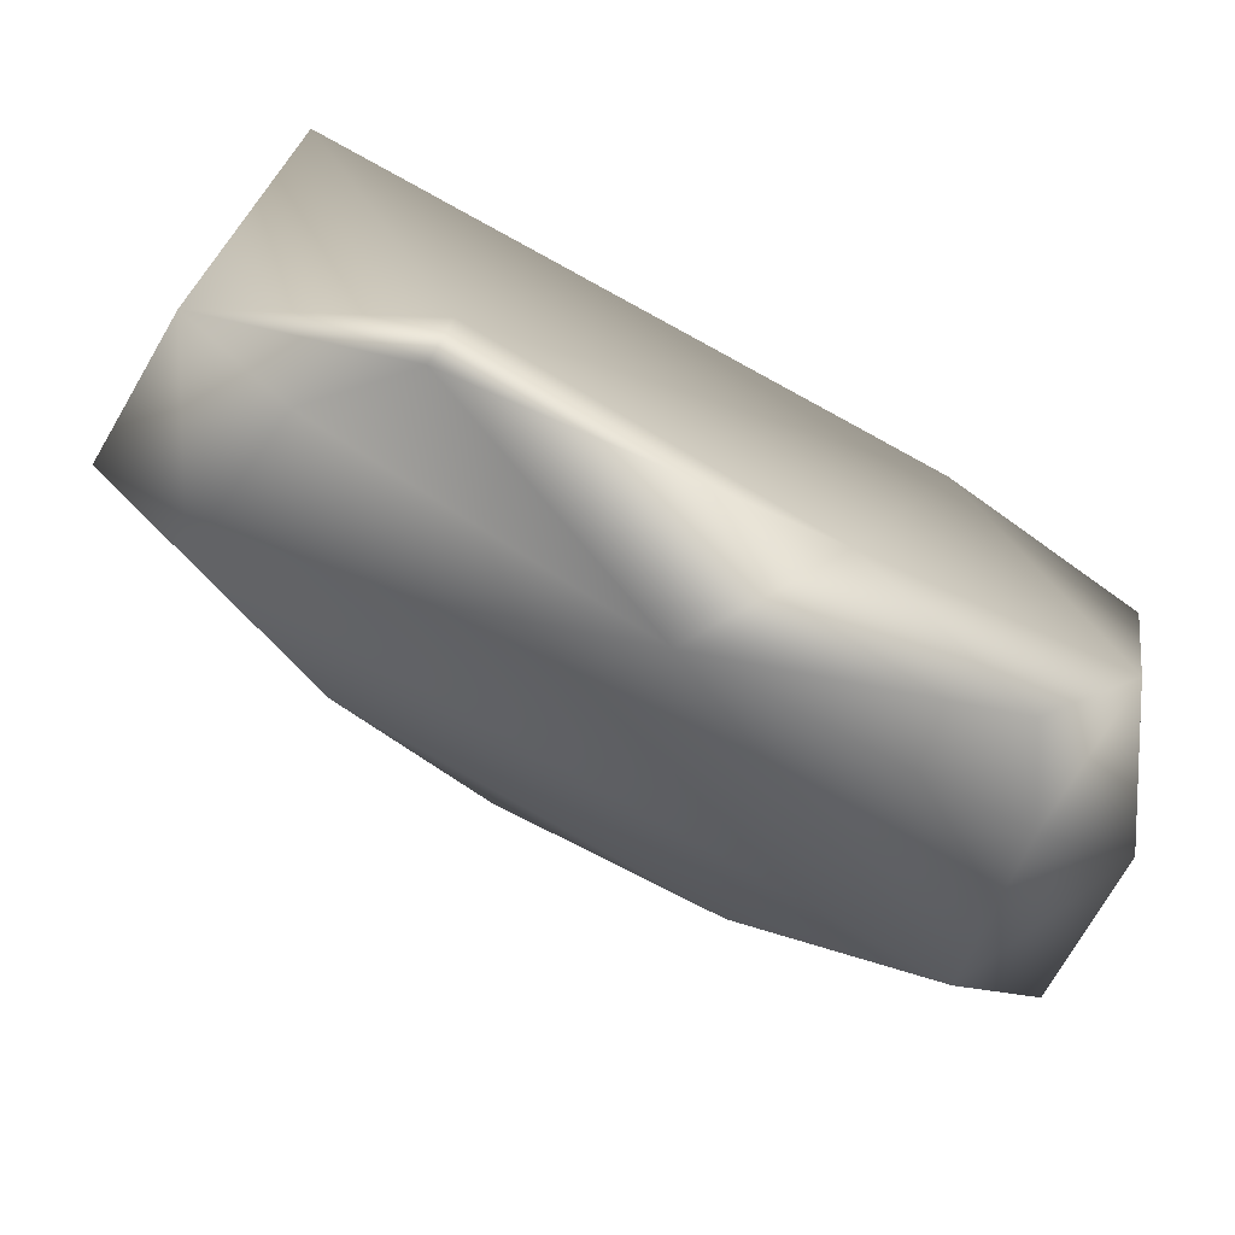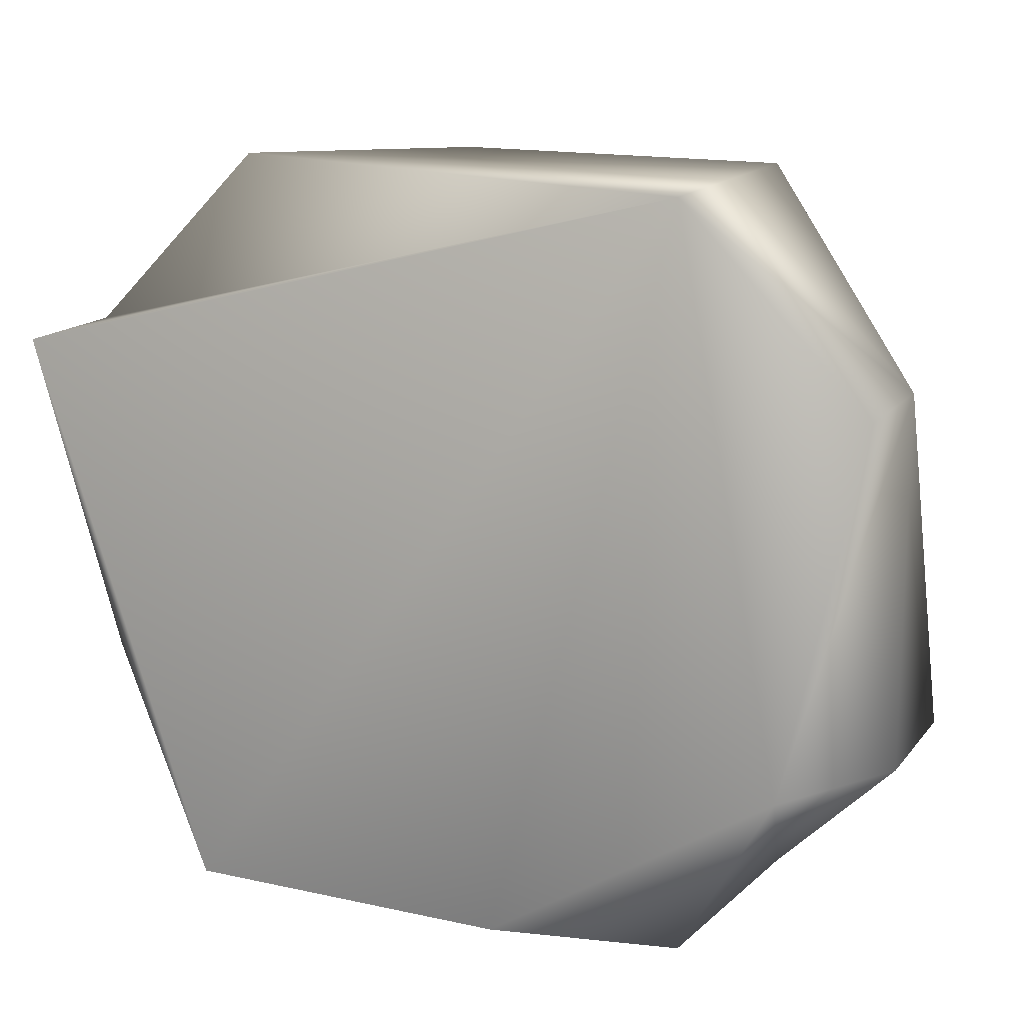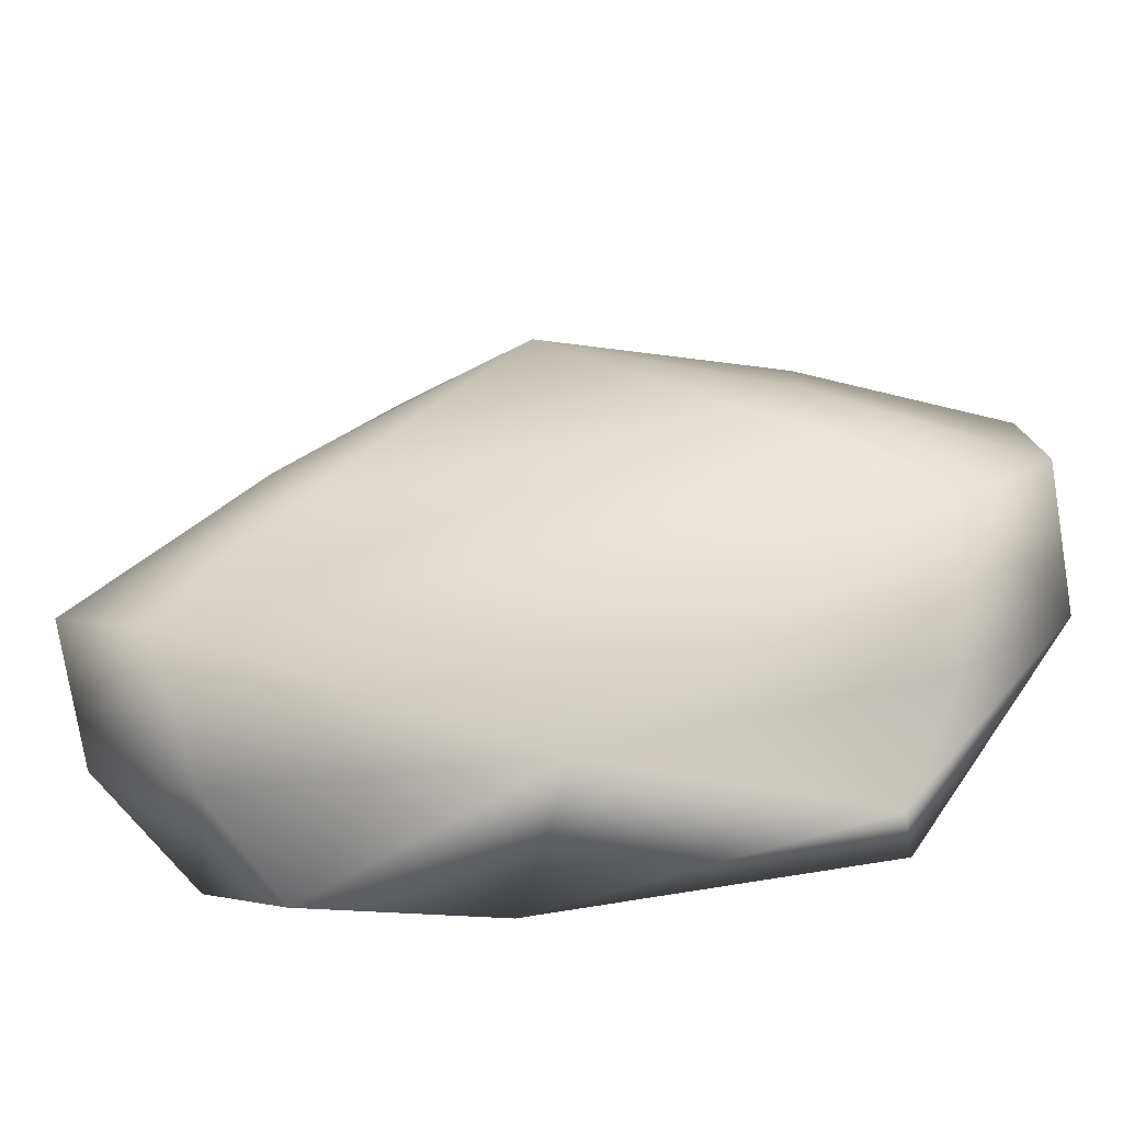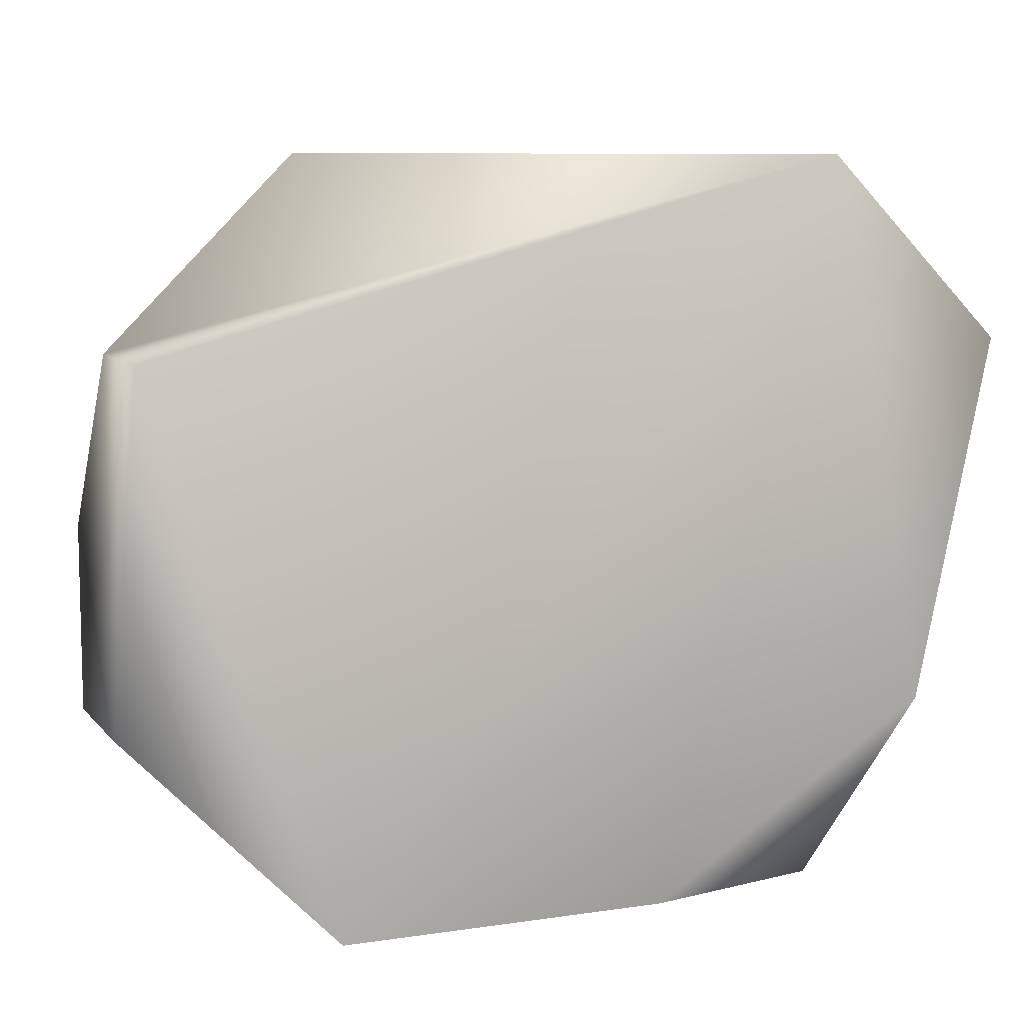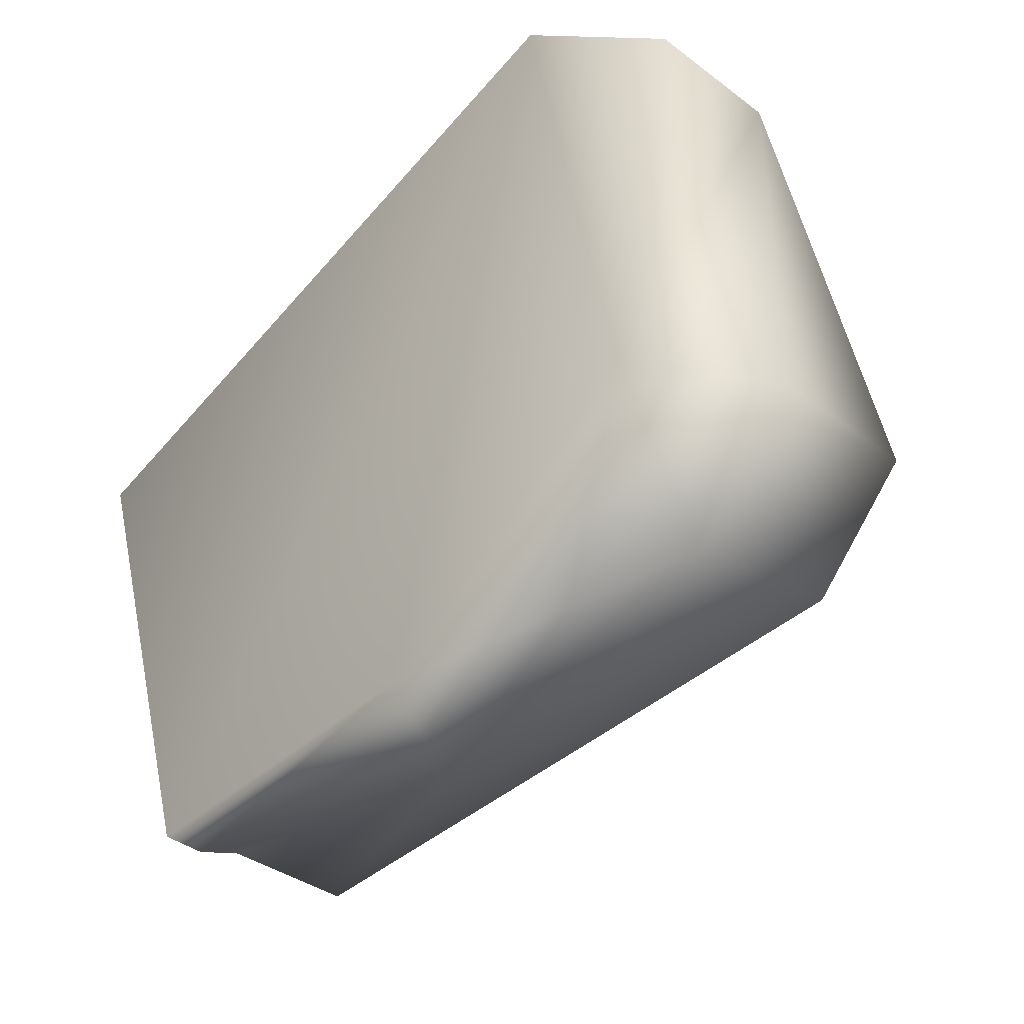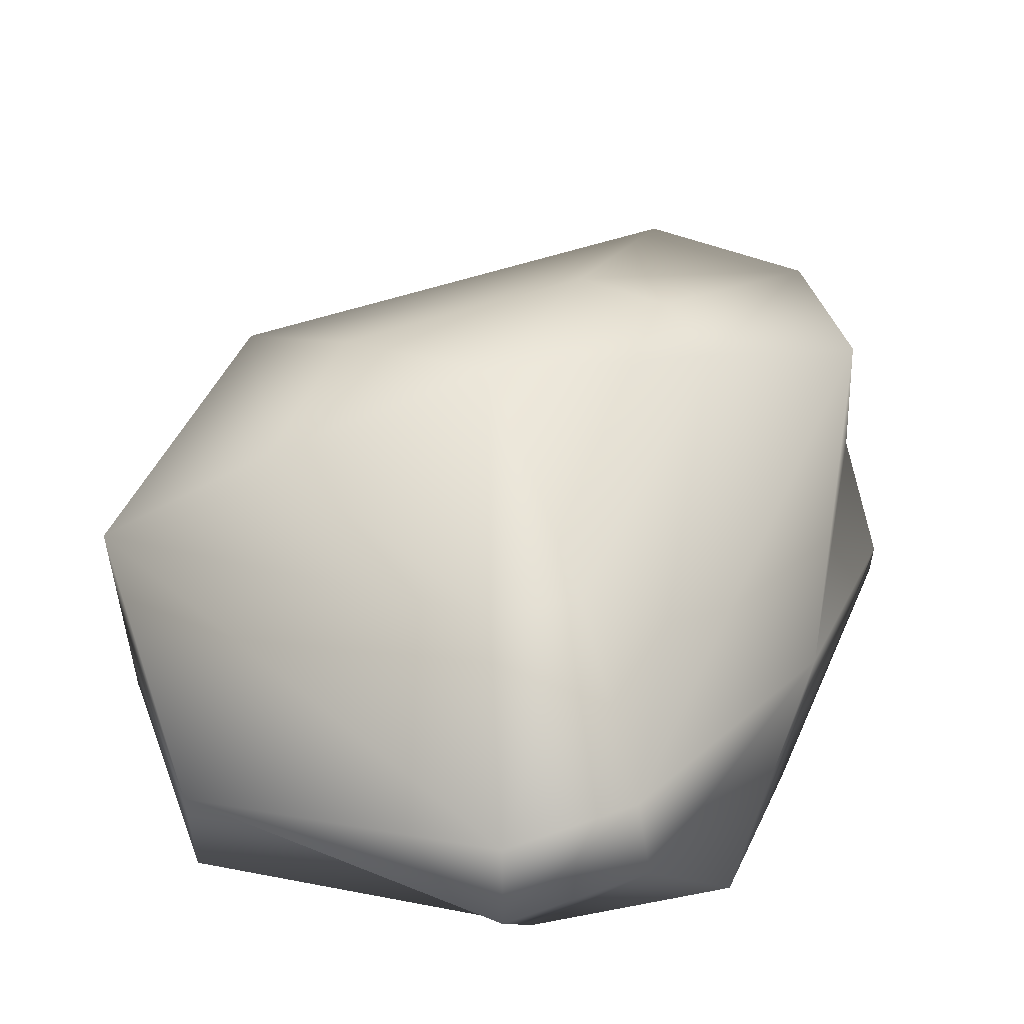
<metadata>
{"format":"obj","ext":"obj","renderer":"f3d","projection":"perspective","resolution":1024,"background":"white","views":[{"elev":-75.9,"azim":-30.4,"up":"+Z"},{"elev":15.6,"azim":24.9,"up":"+Z"},{"elev":-77.3,"azim":-170.7,"up":"+Z"},{"elev":8.6,"azim":-22.1,"up":"+Z"},{"elev":-40.9,"azim":47.4,"up":"+Z"},{"elev":49.7,"azim":113.8,"up":"+Y"}]}
</metadata>
<code>
g pCube1_standardSurface2SG
v 0.633 0.5409 0.006133
v 1.879 0.2253 0.006133
v 1.879 0.5409 0.006133
v 0.633 0.2253 -1.781
v 0.633 0.3215 -1.781
v 1.433 0.2253 -1.781
v 2.326 0.5409 -0.4405
v 2.326 0.2253 -0.4405
v 2.136 0.2253 -1.334
v 2.326 0.5409 -1.334
v 0.1864 0.2253 -0.4405
v 0.1864 0.5409 -0.4405
v 0.1864 0.5409 -1.334
v 1.879 0.8856 0.006133
v 1.072 0.8856 0.006133
v 2.326 0.8856 -1.334
v 0.1864 0.8856 -0.8792
v 0.1864 0.8856 -1.334
v 1.879 0.3215 -1.781
v 2.047 0.5409 -1.613
v 1.256 0.5409 -1.781
v 2.082 0.8856 -1.577
v 0.4298 0.8856 -1.577
v 0.4651 0.5409 -1.613
v 0.6673 1.08 -0.8371
v 1.155 1.08 -0.3498
v 1.599 1.08 -0.3498
v 1.845 1.08 -1.087
v 1.711 1.08 -1.272
v 0.8013 1.08 -1.272
v 0.6673 1.08 -1.087
v 1.24 1.245 -0.8151
f 1 2 3
f 4 5 6
f 7 8 9
f 7 9 10
f 11 2 12
f 2 1 12
f 2 8 7
f 2 7 3
f 13 4 11
f 1 3 14
f 1 14 15
f 14 7 16
f 13 12 17
f 13 17 18
f 19 20 9
f 20 10 9
f 1 15 17
f 1 17 12
f 20 21 22
f 22 21 23
f 21 24 23
f 10 20 22
f 10 22 16
f 23 24 13
f 23 13 18
f 20 19 21
f 21 5 24
f 3 7 14
f 7 10 16
f 17 15 25
f 15 26 25
f 15 14 27
f 15 27 26
f 14 16 28
f 14 28 27
f 16 22 29
f 16 29 28
f 22 23 30
f 22 30 29
f 23 18 30
f 18 31 30
f 18 17 25
f 18 25 31
f 13 24 5
f 13 5 4
f 11 4 2
f 13 11 12
f 25 26 32
f 26 27 32
f 27 28 32
f 28 29 32
f 29 30 32
f 30 31 32
f 31 25 32
f 19 9 6
f 6 5 21
f 6 21 19
f 2 9 8
f 2 4 6
f 2 6 9

</code>
